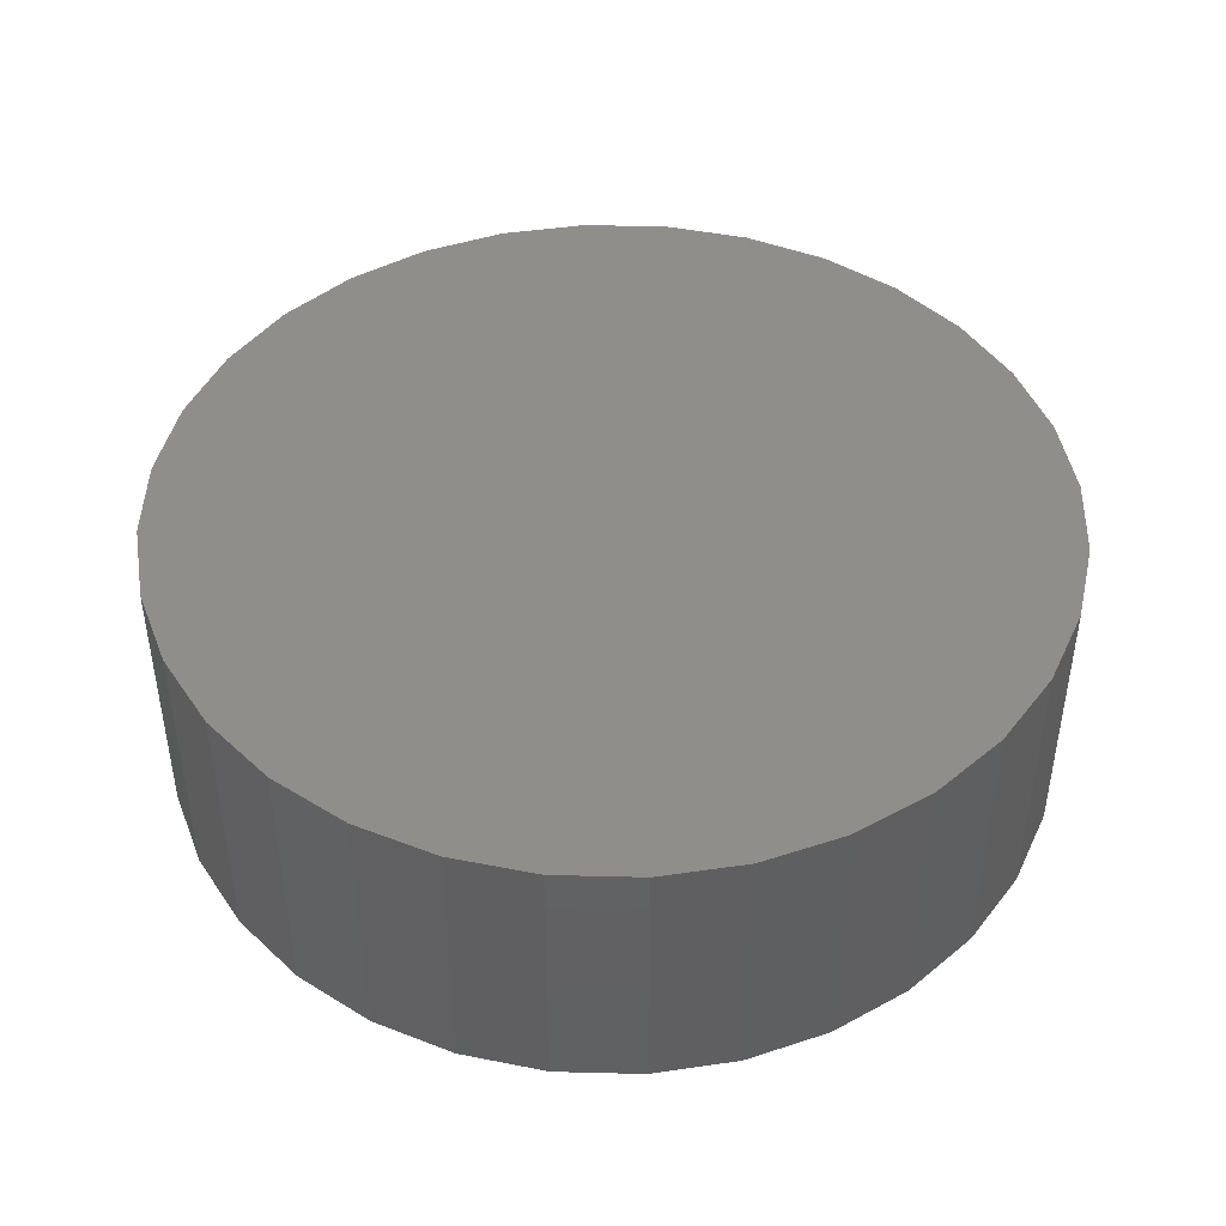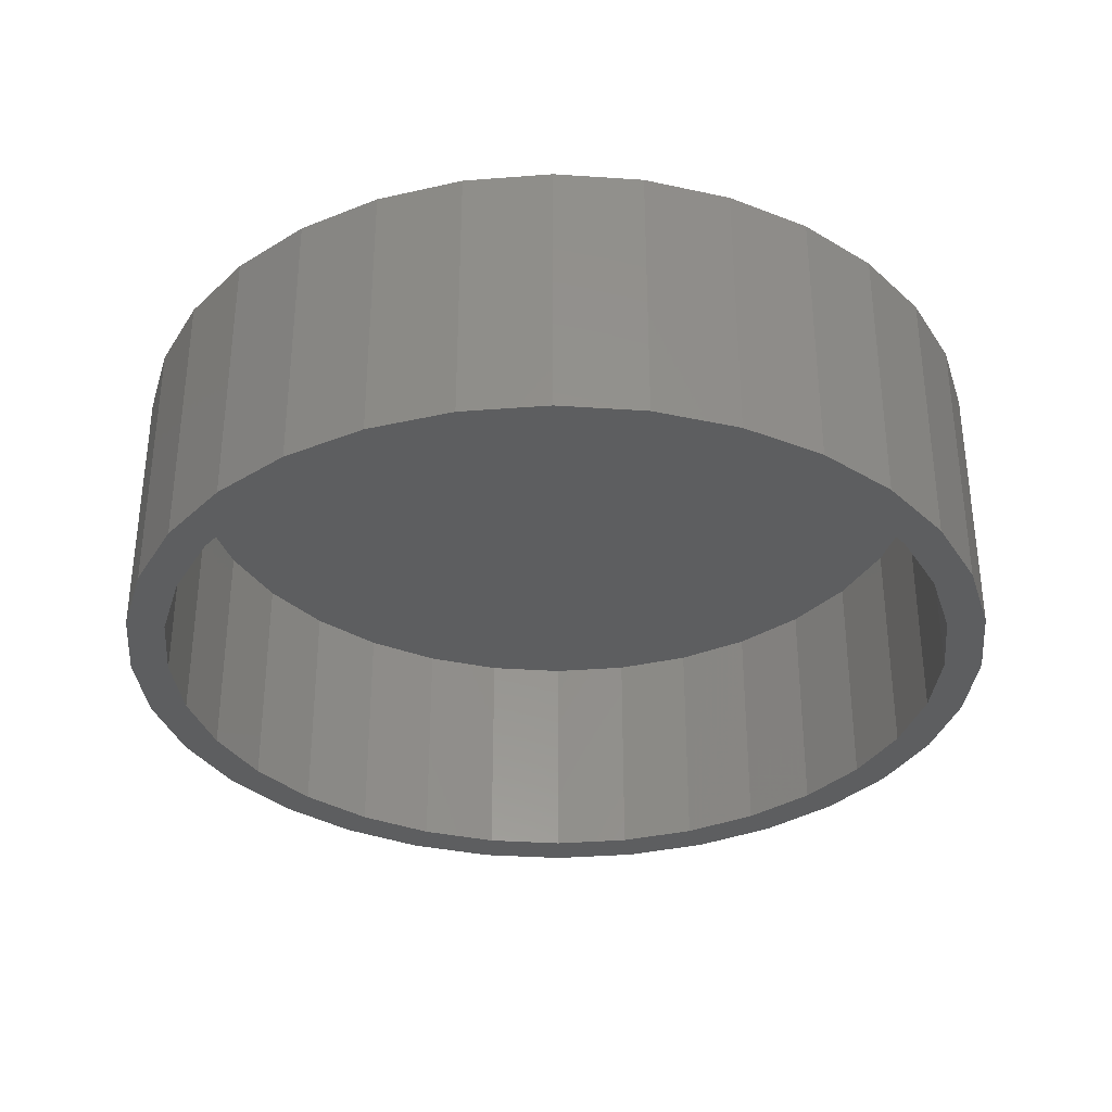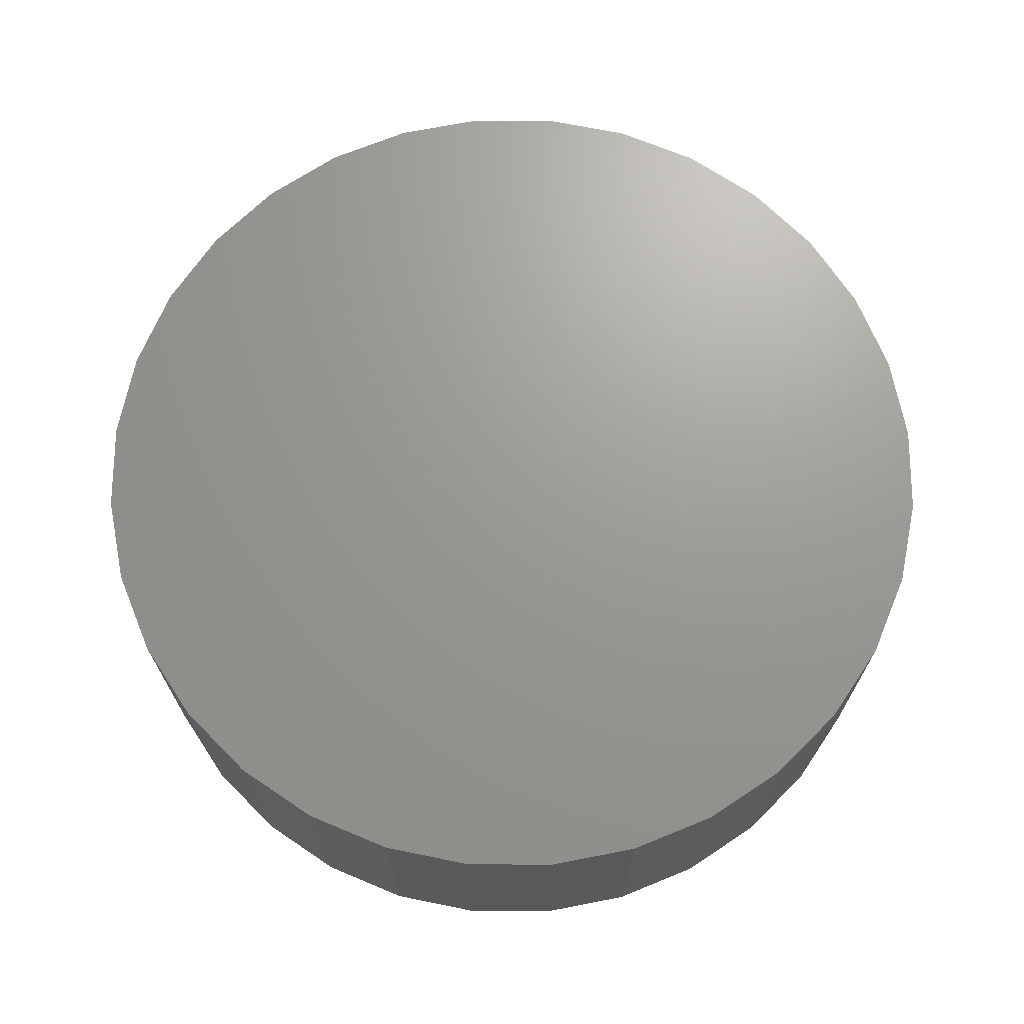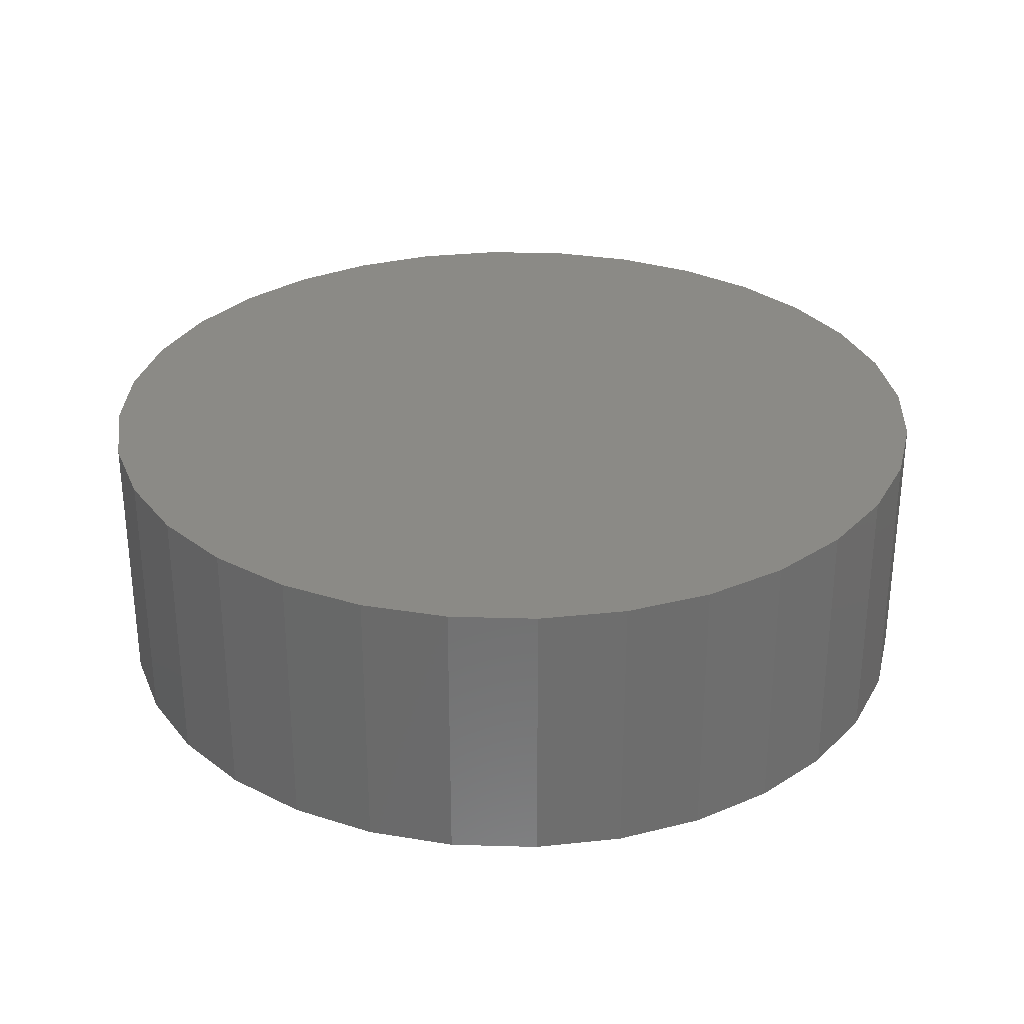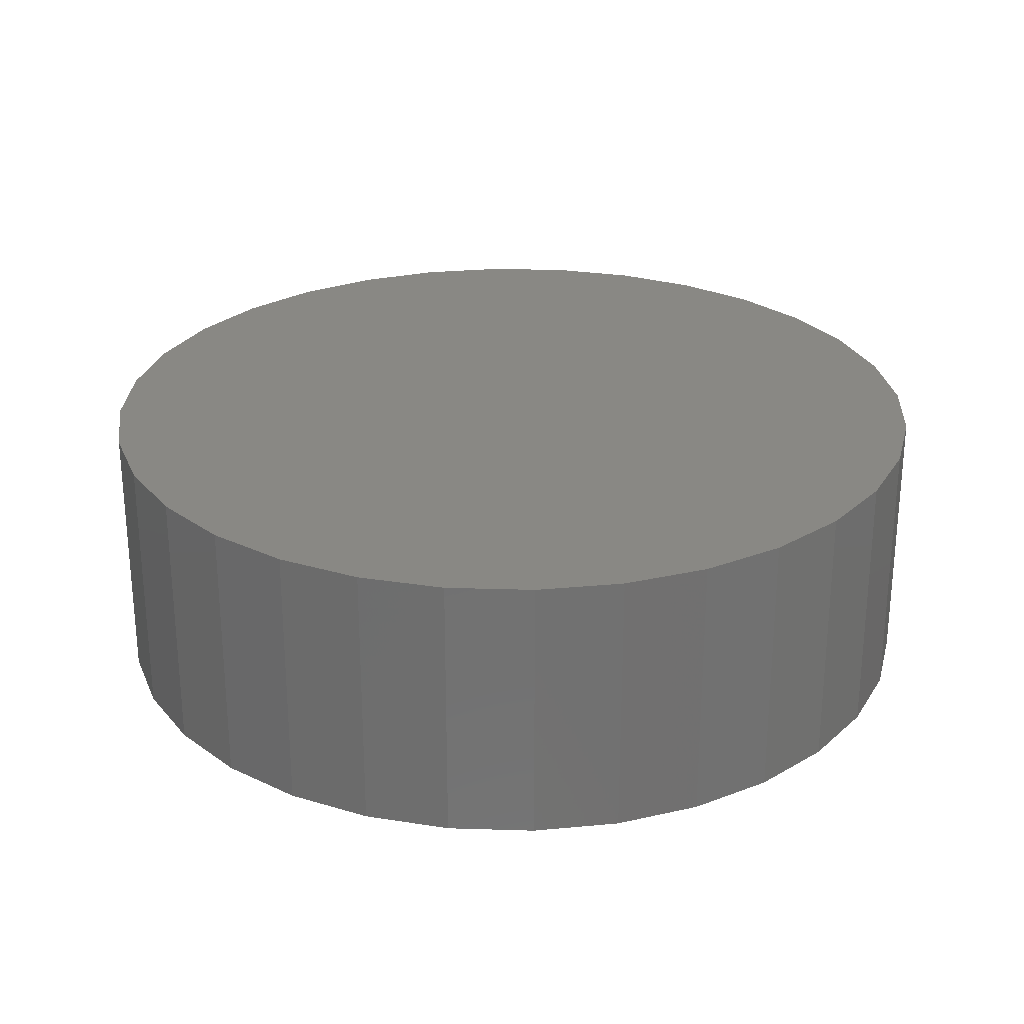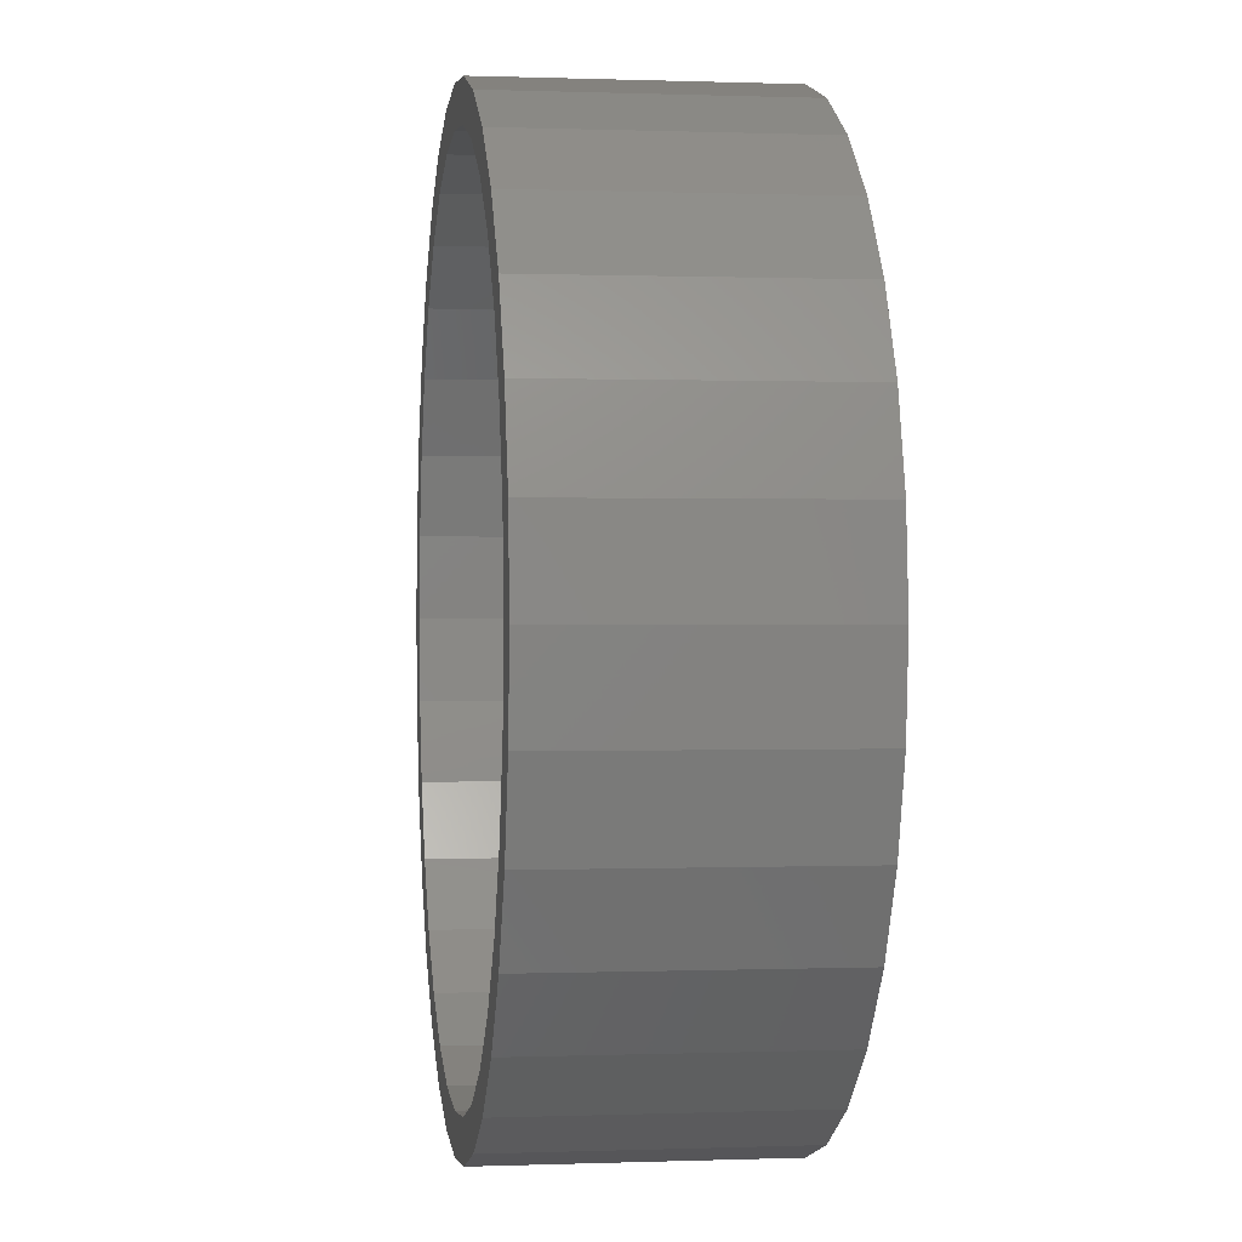
<metadata>
{"format":"stl","ext":"stl","renderer":"f3d","projection":"perspective","resolution":1024,"background":"white","views":[{"elev":45.1,"azim":-37.7,"up":"+Y"},{"elev":-34.0,"azim":-10.9,"up":"+Y"},{"elev":69.5,"azim":152.1,"up":"+Y"},{"elev":30.1,"azim":-149.5,"up":"+Y"},{"elev":26.6,"azim":-104.1,"up":"+Y"},{"elev":0.3,"azim":82.0,"up":"+Z"}]}
</metadata>
<code>
# stl→obj: 128 verts, 252 faces
v -0.3386 -0.3359 0.2991
v -0.4385 -0.3359 0.2509
v -0.3995 -0.3359 0.2248
v 0.2133 -0.3359 0.4486
v 0.007895 -0.3359 0.4426
v 0.1035 -0.3359 0.4332
v -0.1975 -0.3359 -0.5433
v -0.09684 -0.3359 -0.5739
v 0.007895 -0.3359 -0.5842
v 0.007895 -0.3359 -0.5373
v -0.08769 -0.3359 -0.5279
v -0.1796 -0.3359 -0.5
v -0.2904 -0.3359 -0.4937
v 0.1126 -0.3359 0.4792
v 0.007895 -0.3359 0.4895
v -0.1975 -0.3359 0.4486
v -0.09684 -0.3359 0.4792
v -0.3717 -0.3359 0.3322
v -0.2643 -0.3359 0.36
v -0.2904 -0.3359 0.399
v -0.1796 -0.3359 0.4053
v -0.08769 -0.3359 0.4332
v -0.4448 -0.3359 0.1401
v -0.4881 -0.3359 0.1581
v -0.4727 -0.3359 0.04822
v -0.5186 -0.3359 0.05736
v -0.4821 -0.3359 -0.04737
v -0.5289 -0.3359 -0.04737
v -0.4727 -0.3359 -0.143
v -0.5186 -0.3359 -0.1521
v -0.4448 -0.3359 -0.2349
v -0.4881 -0.3359 -0.2528
v -0.3995 -0.3359 -0.3196
v -0.4385 -0.3359 -0.3456
v -0.3386 -0.3359 -0.3938
v -0.3717 -0.3359 -0.427
v -0.2643 -0.3359 -0.4548
v 0.3061 -0.3359 0.399
v 0.1954 -0.3359 0.4053
v 0.3875 -0.3359 0.3322
v 0.2801 -0.3359 0.36
v 0.4543 -0.3359 0.2509
v 0.3544 -0.3359 0.2991
v 0.4153 -0.3359 0.2248
v 0.5039 -0.3359 0.1581
v 0.4606 -0.3359 0.1401
v 0.5344 -0.3359 0.05736
v 0.4884 -0.3359 0.04822
v 0.5447 -0.3359 -0.04737
v 0.4979 -0.3359 -0.04737
v 0.5344 -0.3359 -0.1521
v 0.4884 -0.3359 -0.143
v 0.5039 -0.3359 -0.2528
v 0.4606 -0.3359 -0.2349
v 0.4543 -0.3359 -0.3456
v 0.4153 -0.3359 -0.3196
v 0.3875 -0.3359 -0.427
v 0.3544 -0.3359 -0.3938
v 0.2801 -0.3359 -0.4548
v 0.3061 -0.3359 -0.4937
v 0.1954 -0.3359 -0.5
v 0.2133 -0.3359 -0.5433
v 0.1035 -0.3359 -0.5279
v 0.1126 -0.3359 -0.5739
v 0.007895 -0.04688 -0.5373
v 0.1035 -0.04688 -0.5279
v 0.1954 -0.04688 -0.5
v 0.2801 -0.04688 -0.4548
v 0.3544 -0.04688 -0.3938
v 0.4153 -0.04688 -0.3196
v 0.4606 -0.04688 -0.2349
v 0.4884 -0.04688 -0.143
v 0.4979 -0.04688 -0.04737
v -0.08769 -0.04688 -0.5279
v -0.1796 -0.04688 -0.5
v -0.2643 -0.04688 -0.4548
v -0.3386 -0.04688 -0.3938
v -0.3995 -0.04688 -0.3196
v -0.4448 -0.04688 -0.2349
v -0.4727 -0.04688 -0.143
v -0.4821 -0.04688 -0.04737
v 0.007895 -0.04688 0.4426
v -0.08769 -0.04688 0.4332
v -0.1796 -0.04688 0.4053
v -0.2643 -0.04688 0.36
v -0.3386 -0.04688 0.2991
v -0.3995 -0.04688 0.2248
v -0.4448 -0.04688 0.1401
v -0.4727 -0.04688 0.04822
v 0.1035 -0.04688 0.4332
v 0.1954 -0.04688 0.4053
v 0.2801 -0.04688 0.36
v 0.3544 -0.04688 0.2991
v 0.4153 -0.04688 0.2248
v 0.4606 -0.04688 0.1401
v 0.4884 -0.04688 0.04822
v 0.007895 8.327e-17 0.4895
v 0.1126 9.489e-17 0.4792
v -0.09684 7.164e-17 0.4792
v 0.007895 8.327e-17 -0.5842
v -0.09684 7.164e-17 -0.5739
v 0.1126 9.489e-17 -0.5739
v -0.1975 6.046e-17 -0.5433
v 0.2133 1.061e-16 -0.5433
v -0.2904 5.015e-17 -0.4937
v 0.3061 1.164e-16 -0.4937
v -0.3717 4.112e-17 -0.427
v 0.3875 1.254e-16 -0.427
v -0.4385 3.371e-17 -0.3456
v 0.4543 1.328e-16 -0.3456
v -0.4881 2.82e-17 -0.2528
v 0.5039 1.383e-16 -0.2528
v -0.5186 2.481e-17 -0.1521
v 0.5344 1.417e-16 -0.1521
v -0.5289 2.367e-17 -0.04737
v 0.5447 1.429e-16 -0.04737
v -0.5186 2.481e-17 0.05736
v 0.5344 1.417e-16 0.05736
v -0.4881 2.82e-17 0.1581
v 0.5039 1.383e-16 0.1581
v -0.4385 3.371e-17 0.2509
v 0.4543 1.328e-16 0.2509
v -0.3717 4.112e-17 0.3322
v 0.3875 1.254e-16 0.3322
v -0.2904 5.015e-17 0.399
v 0.3061 1.164e-16 0.399
v -0.1975 6.046e-17 0.4486
v 0.2133 1.061e-16 0.4486
f 1 2 3
f 4 5 6
f 7 8 9
f 7 9 10
f 7 10 11
f 7 11 12
f 7 12 13
f 4 14 5
f 5 14 15
f 5 15 16
f 16 15 17
f 2 1 18
f 18 1 19
f 18 19 20
f 20 19 21
f 20 21 16
f 16 21 22
f 16 22 5
f 3 2 23
f 23 2 24
f 23 24 25
f 25 24 26
f 25 26 27
f 27 26 28
f 27 28 29
f 29 28 30
f 29 30 31
f 31 30 32
f 31 32 33
f 33 32 34
f 33 34 35
f 35 34 36
f 35 36 37
f 13 12 36
f 36 12 37
f 4 6 38
f 38 6 39
f 38 39 40
f 40 39 41
f 40 41 42
f 42 41 43
f 42 43 44
f 42 44 45
f 45 44 46
f 45 46 47
f 47 46 48
f 47 48 49
f 49 48 50
f 49 50 51
f 51 50 52
f 51 52 53
f 53 52 54
f 53 54 55
f 55 54 56
f 55 56 57
f 57 56 58
f 57 58 59
f 57 59 60
f 60 59 61
f 60 61 62
f 62 61 63
f 62 63 10
f 9 64 10
f 10 64 62
f 65 63 66
f 66 63 61
f 66 61 67
f 67 61 59
f 67 59 68
f 68 59 58
f 68 58 69
f 69 58 56
f 69 56 70
f 70 56 54
f 70 54 71
f 71 54 52
f 71 52 72
f 72 52 50
f 72 50 73
f 63 65 10
f 10 65 74
f 10 74 11
f 11 74 75
f 11 75 12
f 12 75 76
f 12 76 37
f 37 76 77
f 37 77 35
f 35 77 78
f 35 78 33
f 33 78 79
f 33 79 31
f 31 79 80
f 31 80 29
f 29 80 81
f 29 81 27
f 82 22 83
f 83 22 21
f 83 21 84
f 84 21 19
f 84 19 85
f 85 19 1
f 85 1 86
f 86 1 3
f 86 3 87
f 87 3 23
f 87 23 88
f 88 23 25
f 88 25 89
f 89 25 27
f 89 27 81
f 22 82 5
f 5 82 90
f 5 90 6
f 6 90 91
f 6 91 39
f 39 91 92
f 39 92 41
f 41 92 93
f 41 93 43
f 43 93 94
f 43 94 44
f 44 94 95
f 44 95 46
f 46 95 96
f 46 96 48
f 48 96 73
f 48 73 50
f 83 90 82
f 90 83 91
f 91 83 84
f 91 84 92
f 92 84 85
f 92 85 93
f 93 85 86
f 93 86 94
f 94 86 87
f 94 87 95
f 95 87 88
f 95 88 96
f 96 88 89
f 96 89 73
f 73 89 81
f 73 81 72
f 72 81 80
f 72 80 71
f 71 80 79
f 71 79 70
f 70 79 78
f 70 78 69
f 69 78 77
f 69 77 68
f 68 77 76
f 68 76 67
f 67 76 75
f 67 75 66
f 66 75 74
f 66 74 65
f 97 98 99
f 100 101 102
f 102 101 103
f 102 103 104
f 104 103 105
f 104 105 106
f 106 105 107
f 106 107 108
f 108 107 109
f 108 109 110
f 110 109 111
f 110 111 112
f 112 111 113
f 112 113 114
f 114 113 115
f 114 115 116
f 116 115 117
f 116 117 118
f 118 117 119
f 118 119 120
f 120 119 121
f 120 121 122
f 122 121 123
f 122 123 124
f 124 123 125
f 124 125 126
f 126 125 127
f 126 127 128
f 128 127 99
f 128 99 98
f 116 49 114
f 114 49 51
f 114 51 112
f 112 51 53
f 112 53 110
f 110 53 55
f 110 55 108
f 108 55 57
f 108 57 106
f 106 57 60
f 106 60 104
f 104 60 62
f 104 62 102
f 102 62 64
f 102 64 100
f 100 64 9
f 100 9 101
f 101 9 8
f 101 8 103
f 103 8 7
f 103 7 105
f 105 7 13
f 105 13 107
f 107 13 36
f 107 36 109
f 109 36 34
f 109 34 111
f 111 34 32
f 111 32 113
f 113 32 30
f 113 30 115
f 115 30 28
f 115 28 117
f 117 28 26
f 117 26 119
f 119 26 24
f 119 24 121
f 121 24 2
f 121 2 123
f 123 2 18
f 123 18 125
f 125 18 20
f 125 20 127
f 127 20 16
f 127 16 99
f 99 16 17
f 99 17 97
f 97 17 15
f 97 15 98
f 98 15 14
f 98 14 128
f 128 14 4
f 128 4 126
f 126 4 38
f 126 38 124
f 124 38 40
f 124 40 122
f 122 40 42
f 122 42 120
f 120 42 45
f 120 45 118
f 118 45 47
f 118 47 116
f 116 47 49

</code>
